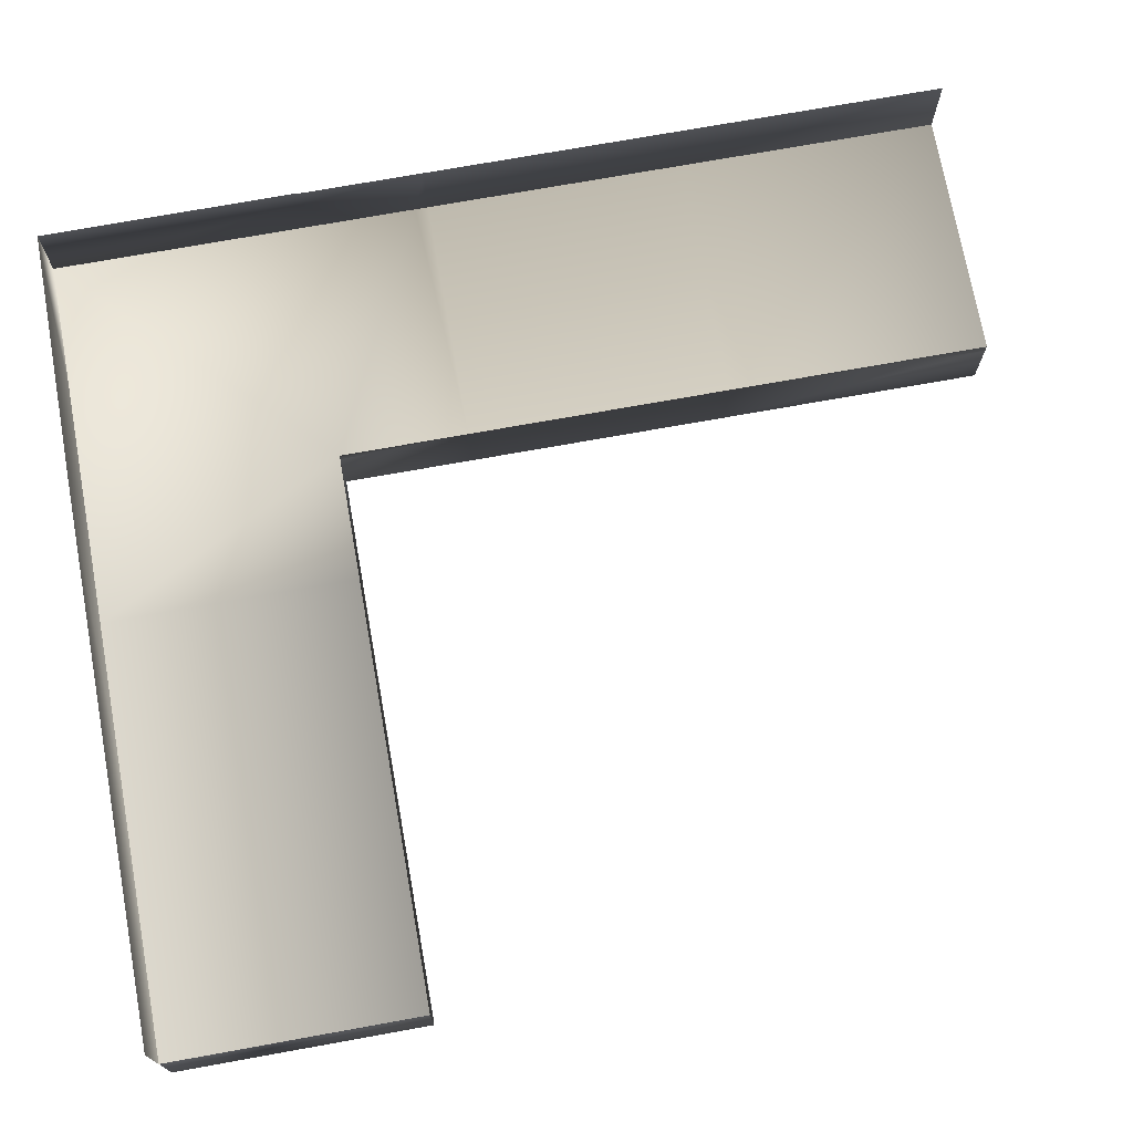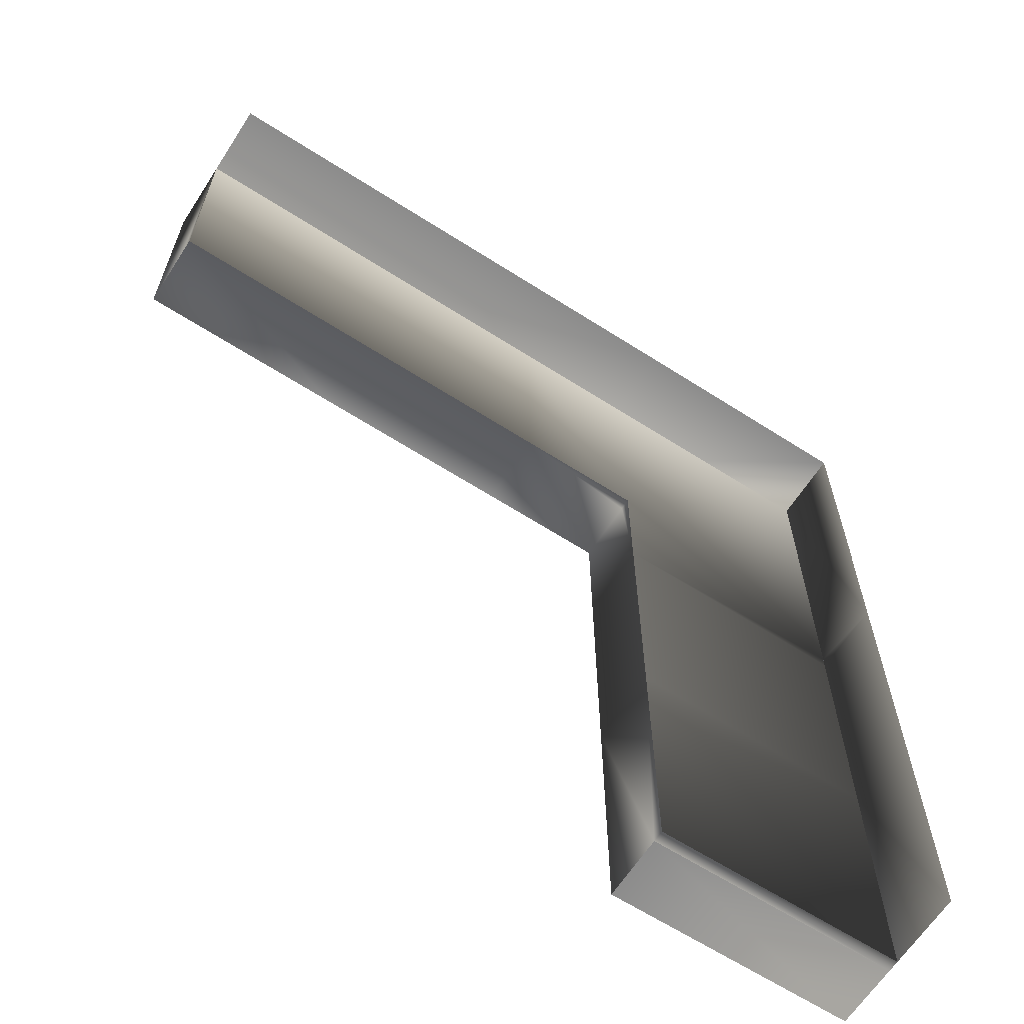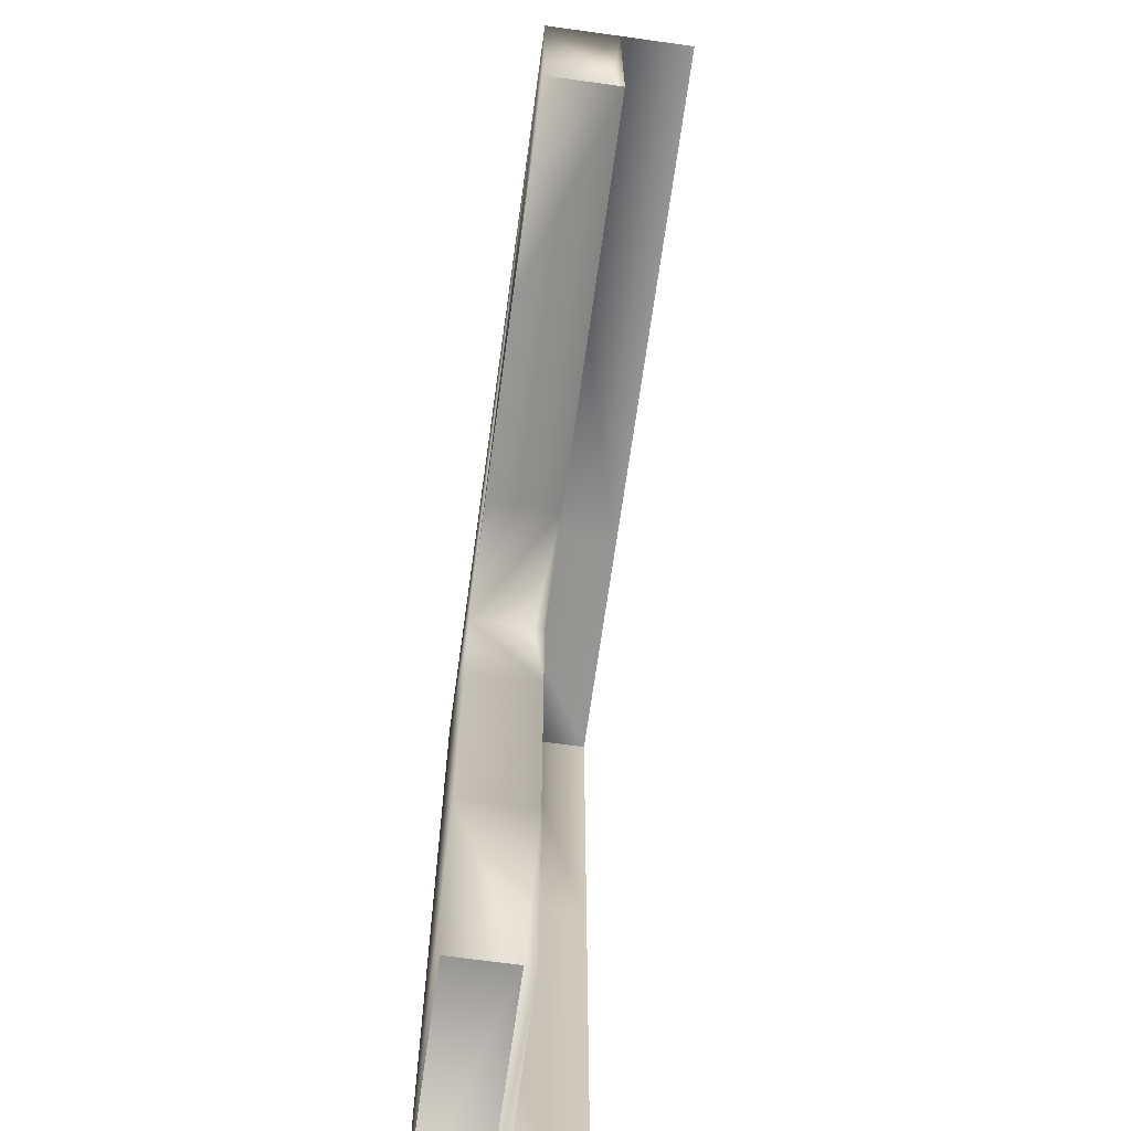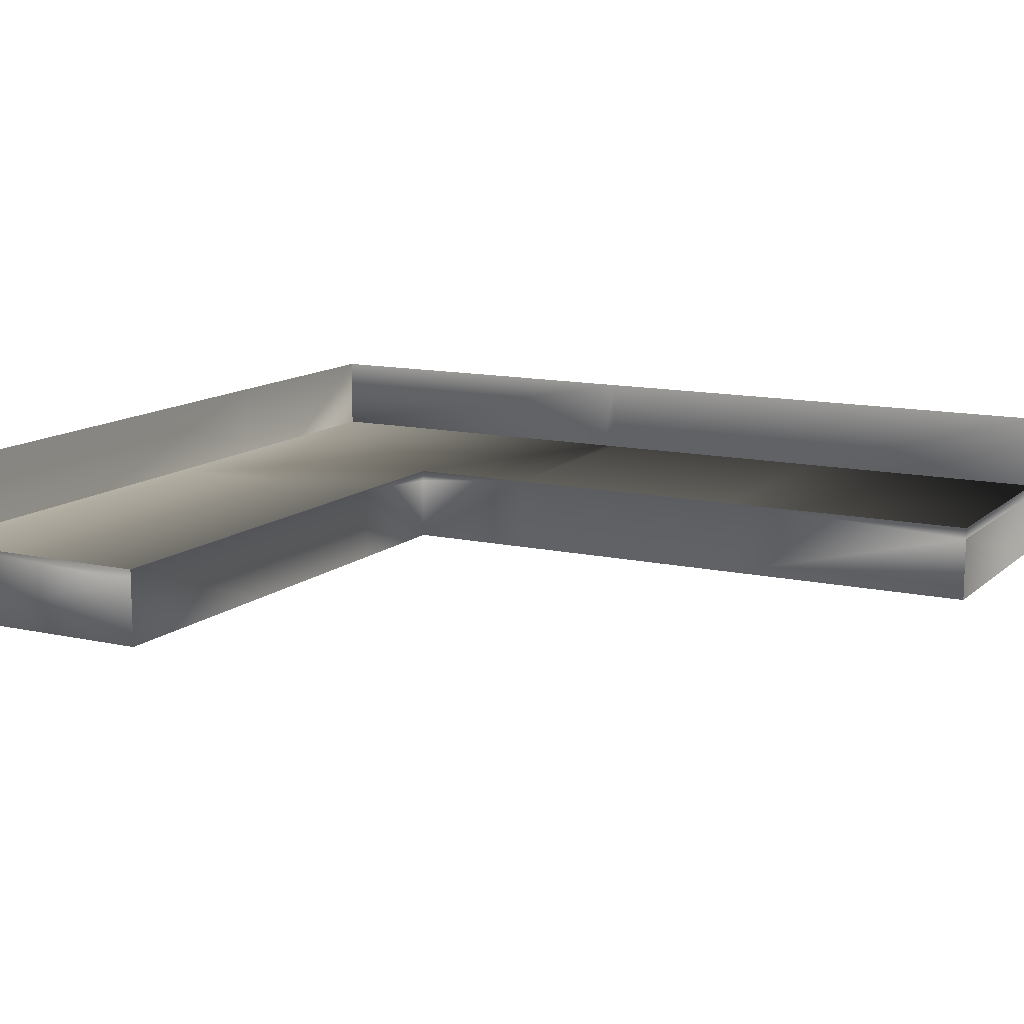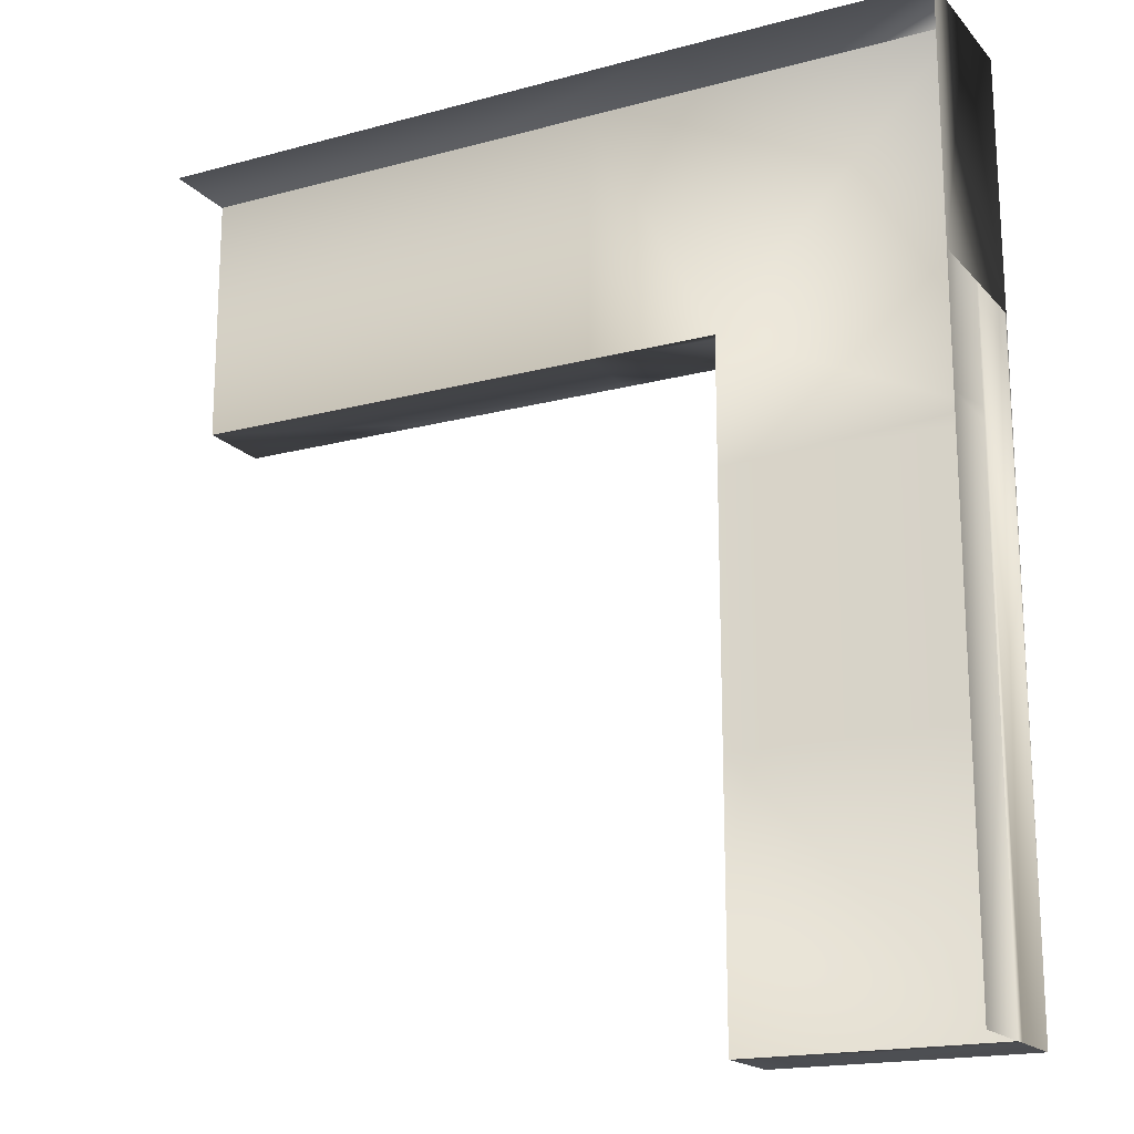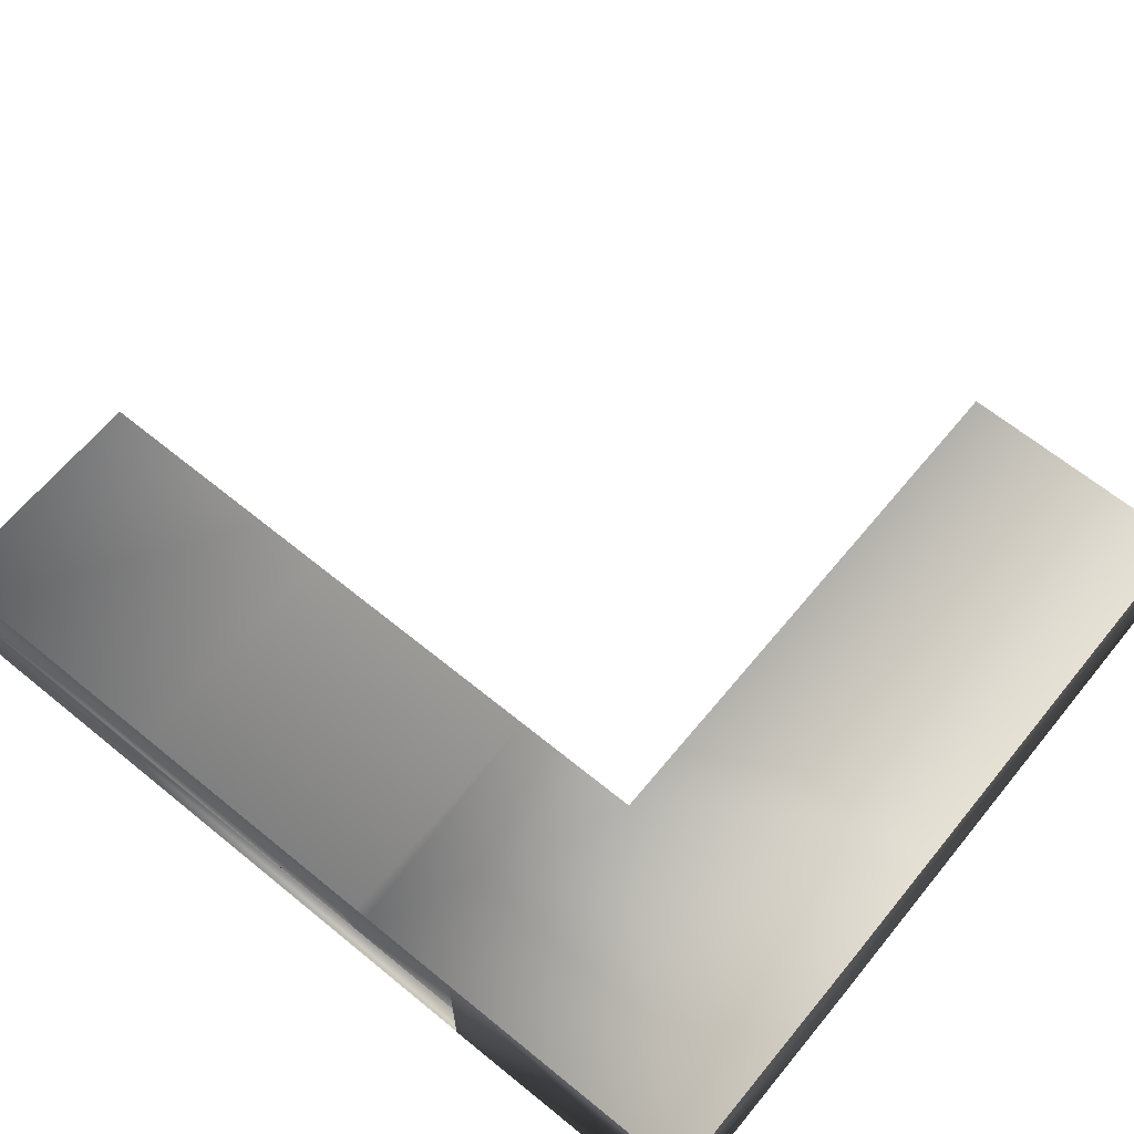
<metadata>
{"format":"obj","ext":"obj","renderer":"f3d","projection":"perspective","resolution":1024,"background":"white","views":[{"elev":72.7,"azim":79.8,"up":"+Y"},{"elev":-64.2,"azim":147.1,"up":"+Z"},{"elev":-67.8,"azim":82.1,"up":"+Z"},{"elev":12.2,"azim":118.1,"up":"+Y"},{"elev":-17.9,"azim":-152.4,"up":"+Z"},{"elev":64.9,"azim":-50.5,"up":"+Y"}]}
</metadata>
<code>
v 0.416 -0.05899 0.2745
v 0.24 -0.05899 0.06946
v 0.416 -0.05899 0.06946
v 0.06823 -0.05899 0.06946
v 0.416 0.003991 0.06946
v 0.416 -0.005424 0.06946
v -0.03727 -0.05899 0.06946
v 0.24 0.003991 0.06946
v 0.416 0.003991 0.2745
v -0.2411 -0.05899 0.2775
v 0.06823 0.003991 0.06946
v 0.416 0.06697 0.2745
v -0.03727 -0.05899 -0.03577
v -0.03727 -0.05899 0.2775
v -0.03727 -0.005424 0.06946
v 0.24 0.003991 0.2753
v 0.24 0.06697 0.2757
v -0.03727 -0.05899 -0.2504
v -0.03727 0.003991 -0.03577
v -0.03727 0.06697 0.2775
v -0.2411 0.003991 0.2775
v -0.03727 0.003991 0.06946
v 0.06823 0.003991 0.2761
v 0.1013 0.06697 0.2766
v -0.2419 -0.05899 -0.465
v -0.03727 0.003991 -0.2504
v 0.06823 0.06697 0.2768
v -0.2411 0.06697 0.2775
v -0.2419 -0.05899 0.06946
v -0.03727 -0.05899 -0.465
v -0.03727 -0.005424 -0.465
v -0.2417 0.003991 -0.2504
v -0.2415 0.06697 -0.03577
v -0.2419 0.06697 0.06946
v -0.2415 0.003991 -0.025
v -0.2419 -0.005424 -0.465
v -0.03727 0.003991 -0.465
v -0.2415 0.003991 -0.03577
v -0.2419 0.003991 -0.465
v -0.2417 0.06697 -0.2504
v -0.2419 0.06697 -0.465
g mesh1_mesh1-geometry
f 1 2 3
f 2 1 4
f 3 2 1
f 4 1 2
f 2 5 3
f 3 5 2
f 6 1 3
f 3 1 6
f 4 1 7
f 7 1 4
f 4 8 2
f 2 8 4
f 5 2 8
f 8 2 5
f 3 5 6
f 6 5 3
f 1 6 9
f 9 6 1
f 10 7 1
f 1 7 10
f 7 11 4
f 8 4 11
f 11 4 8
f 9 8 5
f 5 8 9
f 9 6 5
f 5 6 9
f 12 1 9
f 9 1 12
f 10 13 7
f 7 13 10
f 10 1 14
f 14 1 10
f 15 11 7
f 16 11 8
f 8 11 16
f 8 9 16
f 16 9 8
f 17 1 12
f 12 1 17
f 10 18 13
f 13 18 10
f 19 7 13
f 13 7 19
f 1 20 14
f 14 20 1
f 14 21 10
f 10 21 14
f 11 15 22
f 7 19 15
f 15 19 7
f 11 16 23
f 23 16 11
f 24 1 17
f 17 1 24
f 25 18 10
f 10 18 25
f 26 13 18
f 18 13 26
f 13 26 19
f 19 26 13
f 20 1 27
f 27 1 20
f 28 14 20
f 20 14 28
f 21 14 28
f 28 14 21
f 21 29 10
f 15 19 22
f 22 19 15
f 11 22 23
f 27 1 24
f 24 1 27
f 18 25 30
f 30 25 18
f 10 29 25
f 18 31 26
f 26 31 18
f 19 32 26
f 26 32 19
f 21 33 28
f 34 21 28
f 29 21 34
f 35 19 22
f 22 19 35
f 21 23 22
f 25 31 30
f 30 31 25
f 31 18 30
f 30 18 31
f 31 25 36
f 36 25 31
f 26 31 37
f 37 31 26
f 32 19 38
f 38 19 32
f 39 26 32
f 32 26 39
f 35 33 21
f 37 36 39
f 39 36 37
f 19 35 38
f 38 35 19
f 35 22 21
f 21 22 35
f 36 37 31
f 31 37 36
f 26 39 37
f 37 39 26
f 40 38 32
f 41 32 39
f 33 35 38
f 38 40 33
f 32 41 40
g mesh1_mesh1-geometry
f 4 11 7
f 7 11 15
f 22 15 11
f 10 29 21
f 10 36 21
f 21 36 10
f 23 22 11
f 25 29 10
f 36 10 25
f 25 10 36
f 28 33 21
f 28 21 34
f 34 21 29
f 21 36 39
f 39 36 21
f 22 23 21
f 21 33 35
f 21 39 32
f 32 39 21
f 32 38 40
f 21 32 38
f 38 32 21
f 39 32 41
f 38 35 33
f 21 38 35
f 35 38 21
f 33 40 38
f 40 41 32

</code>
